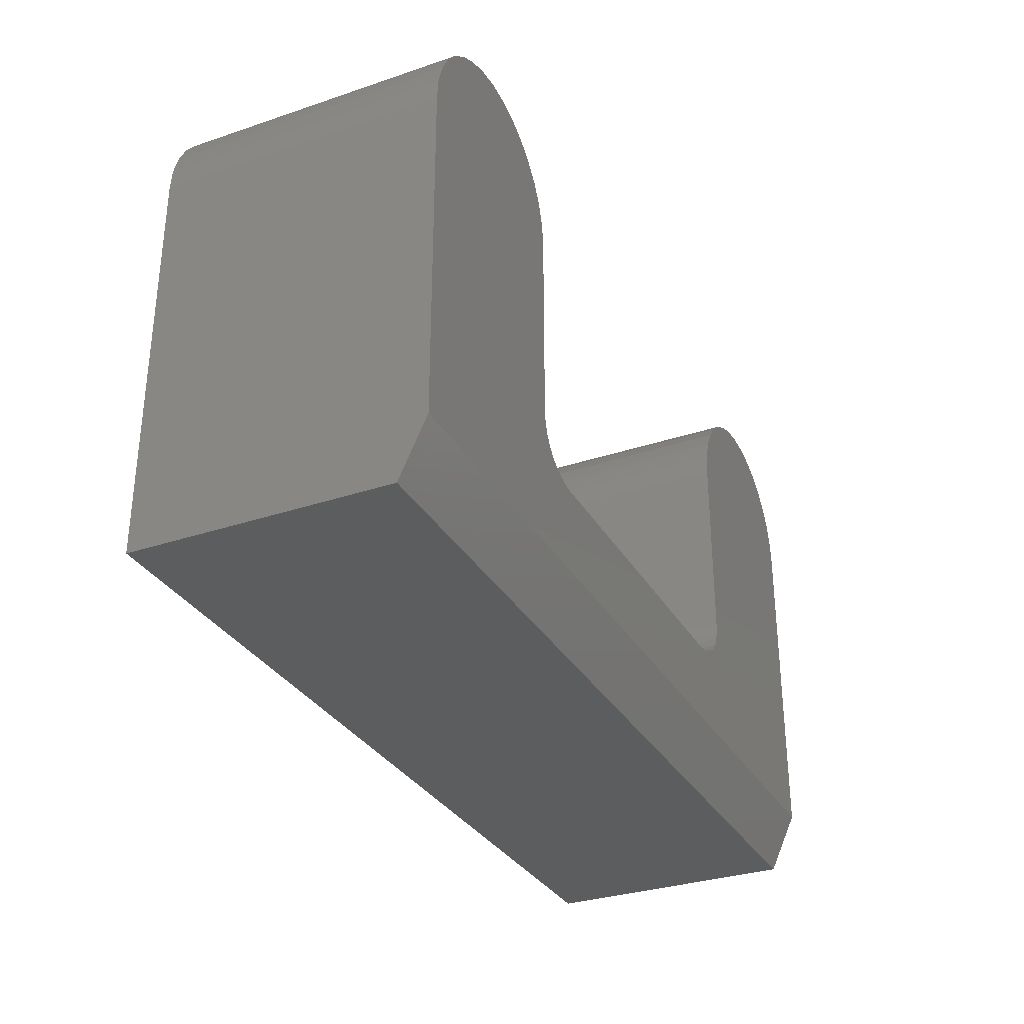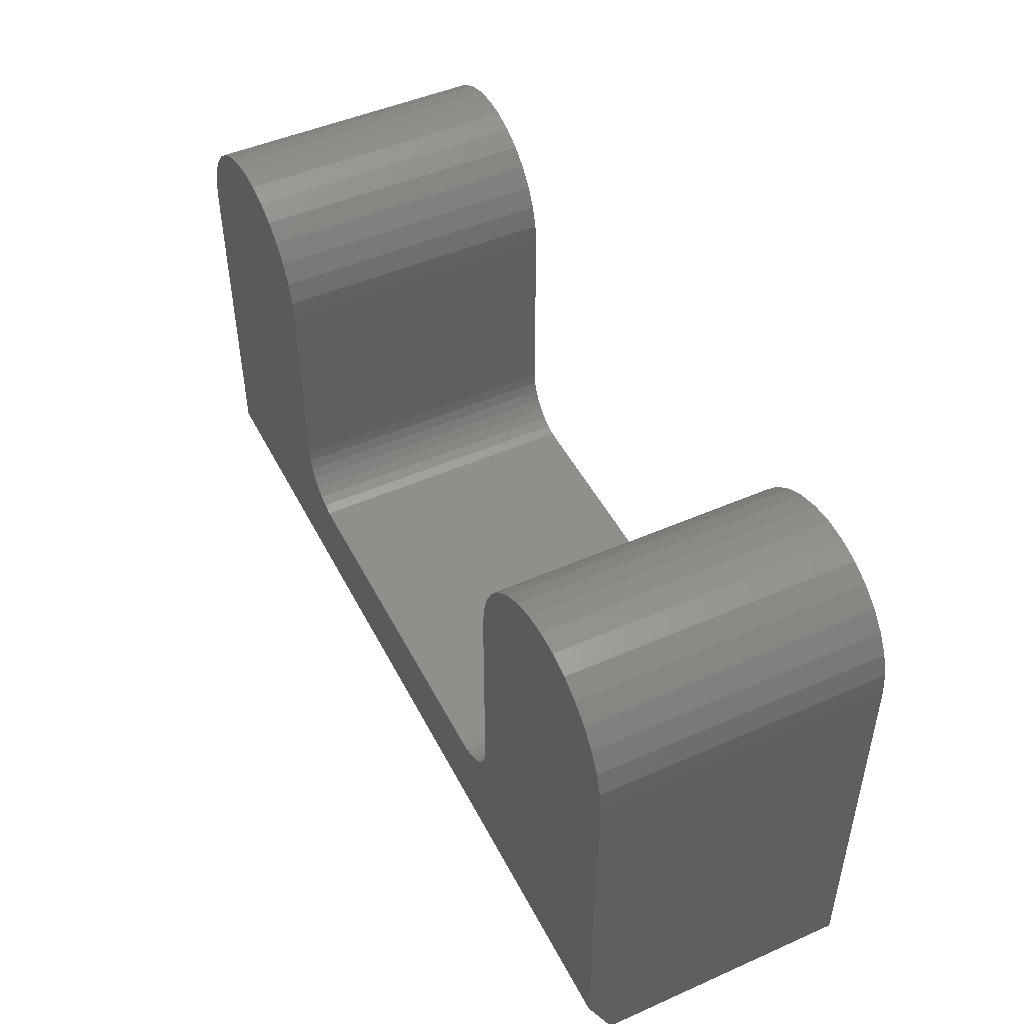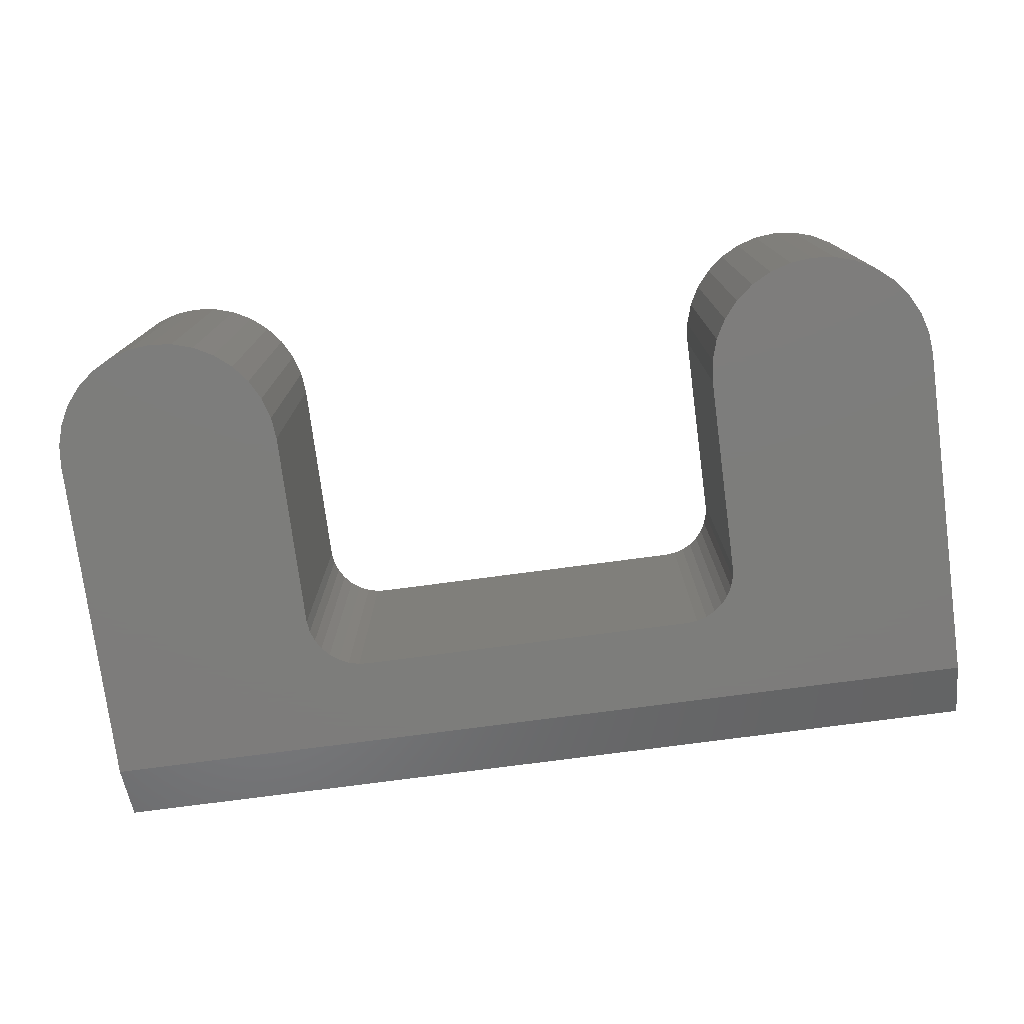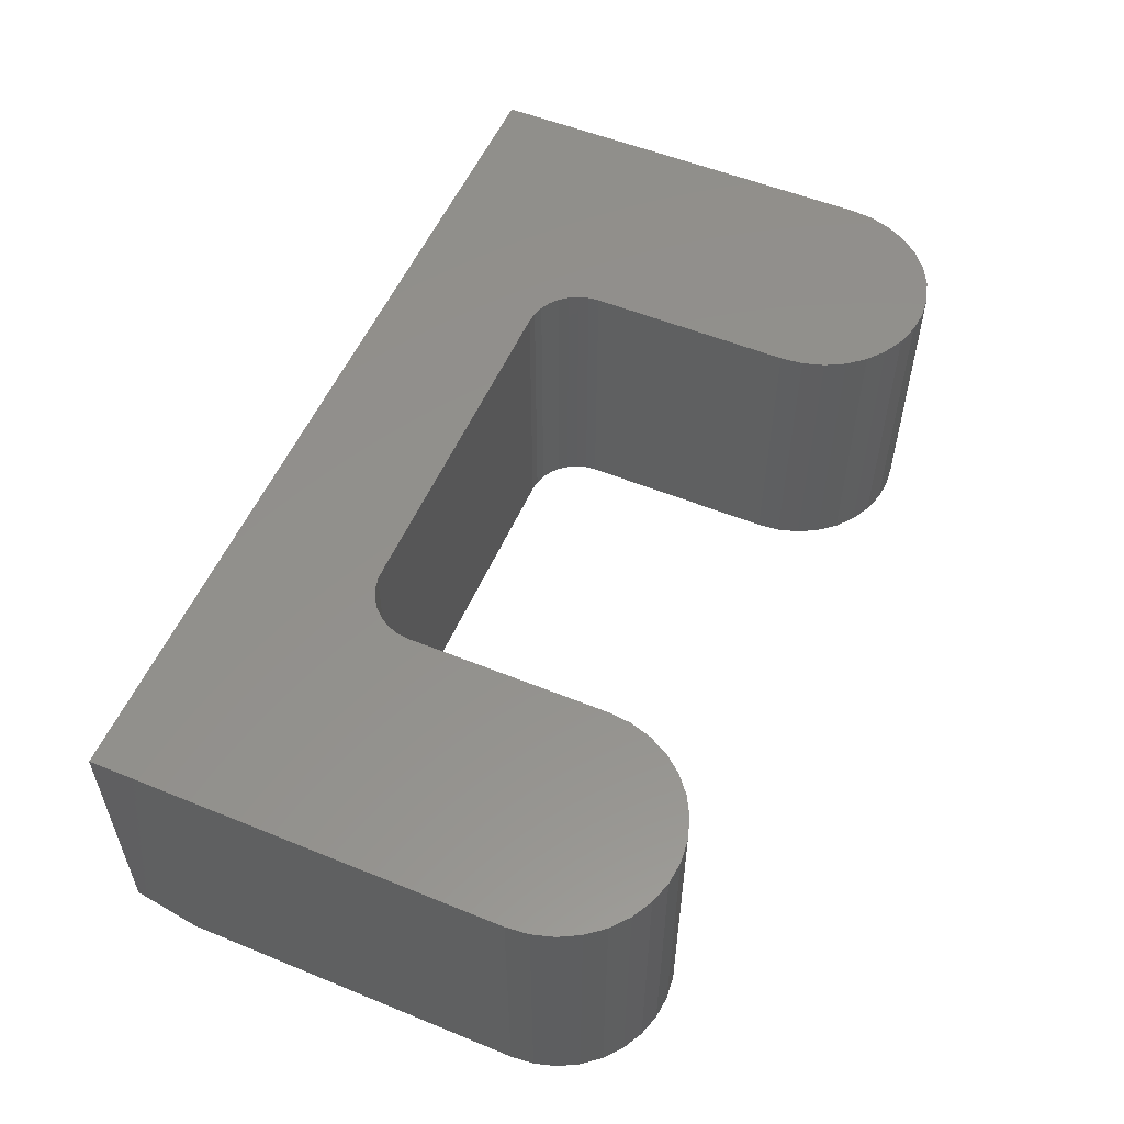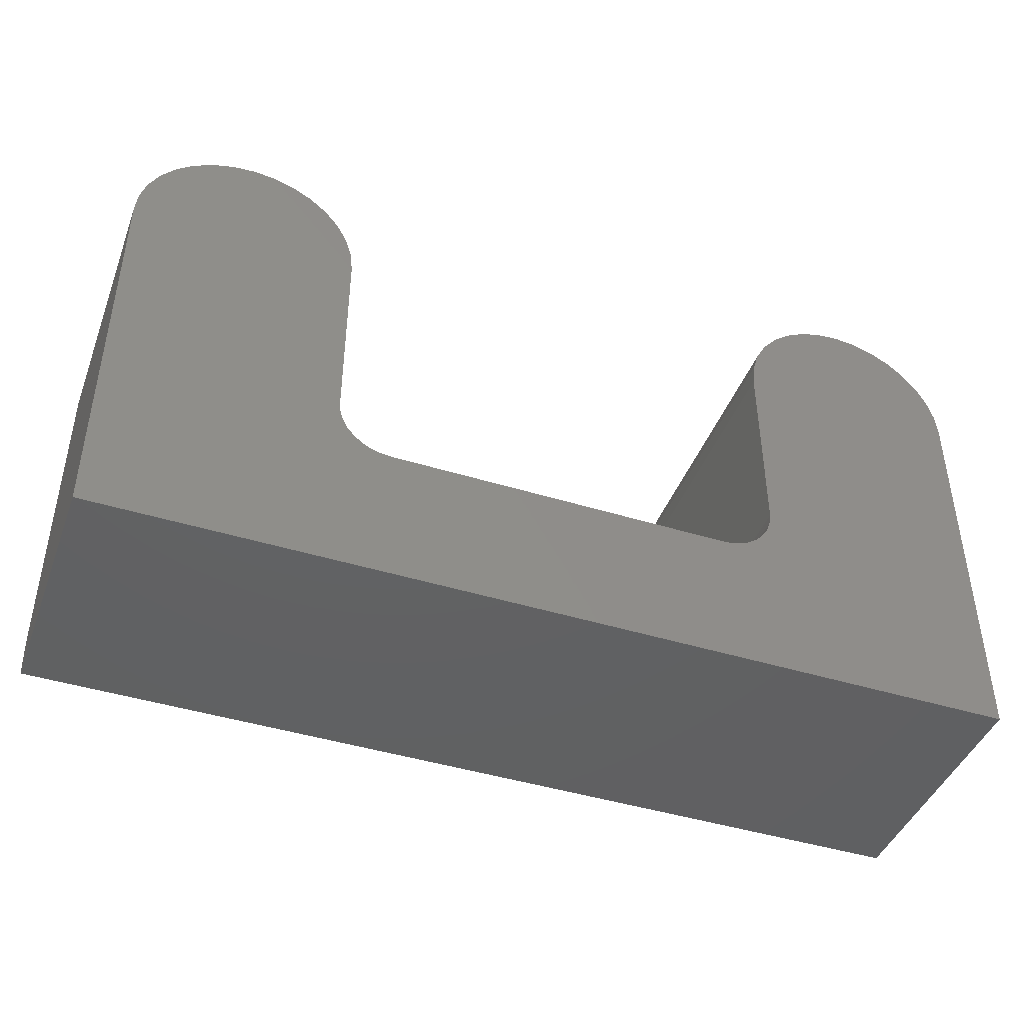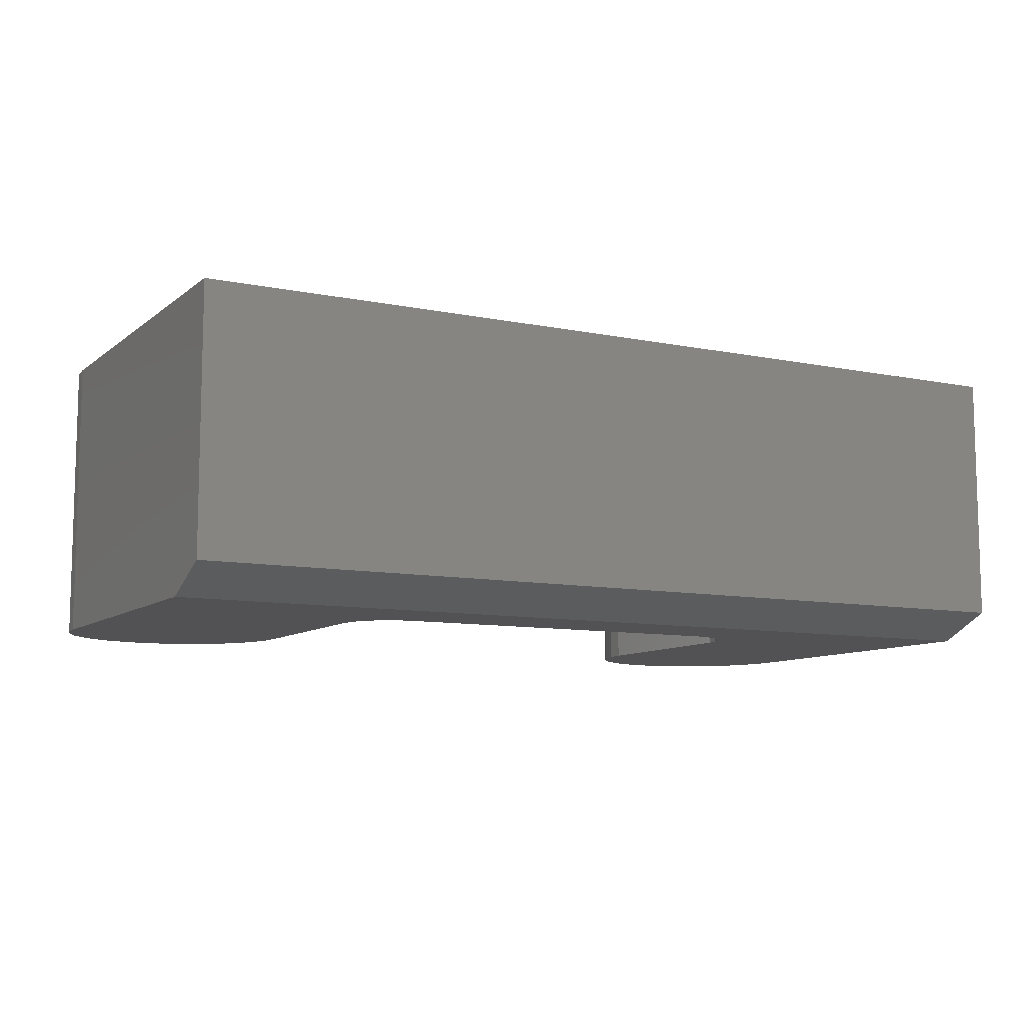
<metadata>
{"format":"stl","ext":"stl","renderer":"f3d","projection":"perspective","resolution":1024,"background":"white","views":[{"elev":-31.7,"azim":-64.6,"up":"+Z"},{"elev":47.9,"azim":63.7,"up":"+Z"},{"elev":-76.5,"azim":7.5,"up":"+Y"},{"elev":54.6,"azim":-66.7,"up":"+Y"},{"elev":-43.5,"azim":159.9,"up":"+Z"},{"elev":-9.3,"azim":151.6,"up":"+Y"}]}
</metadata>
<code>
# stl→obj: 110 verts, 216 faces
v 0.6632 1.474e-16 0.5842
v 0.6632 -0.4141 0.5842
v 0.6632 1.474e-16 -4.061e-17
v 0.6632 -0.4141 0.08594
v 0.6632 -0.375 -8.127e-17
v 0.465 -0.4141 0.7468
v 0.5297 -0.4141 0.7468
v 0.4974 -0.4141 0.75
v 0.4339 -0.4141 0.7374
v -0.5306 -0.4141 0.7468
v -0.4659 -0.4141 0.7468
v -0.4983 -0.4141 0.75
v -0.5617 -0.4141 0.7374
v 0.3316 -0.4141 0.5842
v 0.3316 -0.4141 0.2921
v 0.3301 -0.4141 0.2767
v 0.3256 -0.4141 0.2619
v 0.3183 -0.4141 0.2482
v 0.3085 -0.4141 0.2363
v 0.2965 -0.4141 0.2265
v 0.2828 -0.4141 0.2192
v 0.268 -0.4141 0.2147
v 0.2526 -0.4141 0.2132
v -0.6641 -0.4141 0.08594
v -0.2456 -0.4141 0.2132
v -0.2619 -0.4141 0.214
v -0.2777 -0.4141 0.218
v -0.2924 -0.4141 0.2249
v -0.3054 -0.4141 0.2346
v -0.3163 -0.4141 0.2467
v -0.3247 -0.4141 0.2607
v -0.3301 -0.4141 0.276
v -0.3325 -0.4141 0.2921
v -0.3325 -0.4141 0.5842
v -0.6641 -0.4141 0.5842
v 0.3348 -0.4141 0.6166
v 0.66 -0.4141 0.6166
v 0.3442 -0.4141 0.6477
v 0.6505 -0.4141 0.6477
v 0.3595 -0.4141 0.6763
v 0.6352 -0.4141 0.6763
v 0.3801 -0.4141 0.7014
v 0.6146 -0.4141 0.7014
v 0.4053 -0.4141 0.7221
v 0.5895 -0.4141 0.7221
v 0.5608 -0.4141 0.7374
v -0.6609 -0.4141 0.6166
v -0.3357 -0.4141 0.6166
v -0.6514 -0.4141 0.6477
v -0.3451 -0.4141 0.6477
v -0.6361 -0.4141 0.6763
v -0.3604 -0.4141 0.6763
v -0.6155 -0.4141 0.7014
v -0.381 -0.4141 0.7014
v -0.5904 -0.4141 0.7221
v -0.4062 -0.4141 0.7221
v -0.4348 -0.4141 0.7374
v -0.6641 9.349e-18 0.5842
v -0.6641 0 4.066e-17
v -0.6641 -0.375 0
v -0.3054 4.931e-17 0.2346
v -0.2924 5.076e-17 0.2249
v -0.2777 5.239e-17 0.218
v -0.2619 5.415e-17 0.214
v -0.2456 4.645e-17 0.2132
v -0.3163 4.81e-17 0.2467
v -0.3247 4.718e-17 0.2607
v -0.3301 4.657e-17 0.276
v -0.3325 4.631e-17 0.2921
v 0.4974 0 0.75
v 0.5297 0 0.7468
v 0.465 0 0.7468
v 0.4339 0 0.7374
v -0.4983 2.776e-17 0.75
v -0.4659 3.135e-17 0.7468
v -0.5306 2.416e-17 0.7468
v -0.5617 2.071e-17 0.7374
v 0.2526 0 0.2132
v 0.268 0 0.2147
v 0.2828 0 0.2192
v 0.2965 0 0.2265
v 0.3085 0 0.2363
v 0.3183 0 0.2482
v 0.3256 0 0.2619
v 0.3301 0 0.2767
v 0.3316 1.105e-16 0.2921
v 0.3316 0 0.5842
v -0.3325 3.681e-17 0.5842
v 0.5608 0 0.7374
v 0.5895 0 0.7221
v 0.4053 0 0.7221
v 0.6146 0 0.7014
v 0.3801 0 0.7014
v 0.6352 0 0.6763
v 0.3595 0 0.6763
v 0.6505 0 0.6477
v 0.3442 0 0.6477
v 0.66 0 0.6166
v 0.3348 0 0.6166
v -0.4348 3.48e-17 0.7374
v -0.4062 3.798e-17 0.7221
v -0.5904 1.753e-17 0.7221
v -0.381 4.077e-17 0.7014
v -0.6155 1.474e-17 0.7014
v -0.3604 4.306e-17 0.6763
v -0.6361 1.245e-17 0.6763
v -0.3451 4.476e-17 0.6477
v -0.6514 1.075e-17 0.6477
v -0.3357 4.581e-17 0.6166
v -0.6609 9.703e-18 0.6166
f 1 2 3
f 3 2 4
f 3 4 5
f 6 7 8
f 7 6 9
f 10 11 12
f 11 10 13
f 4 2 14
f 4 14 15
f 4 15 16
f 4 16 17
f 4 17 18
f 4 18 19
f 4 19 20
f 4 20 21
f 4 21 22
f 4 22 23
f 4 23 24
f 24 23 25
f 24 25 26
f 24 26 27
f 24 27 28
f 24 28 29
f 24 29 30
f 24 30 31
f 24 31 32
f 24 32 33
f 24 33 34
f 24 34 35
f 14 2 36
f 36 2 37
f 36 37 38
f 38 37 39
f 38 39 40
f 40 39 41
f 40 41 42
f 42 41 43
f 42 43 44
f 44 43 45
f 44 45 9
f 9 45 46
f 9 46 7
f 35 34 47
f 47 34 48
f 47 48 49
f 49 48 50
f 49 50 51
f 51 50 52
f 51 52 53
f 53 52 54
f 53 54 55
f 55 54 56
f 55 56 13
f 13 56 57
f 13 57 11
f 35 58 24
f 24 58 59
f 24 59 60
f 60 59 5
f 5 59 3
f 4 24 5
f 5 24 60
f 61 28 62
f 62 28 27
f 62 27 63
f 63 27 26
f 63 26 64
f 64 26 25
f 64 25 65
f 28 61 29
f 29 61 66
f 29 66 30
f 30 66 67
f 30 67 31
f 31 67 68
f 31 68 32
f 32 68 69
f 32 69 33
f 70 71 72
f 73 72 71
f 74 75 76
f 77 76 75
f 3 59 78
f 3 78 79
f 3 79 80
f 3 80 81
f 3 81 82
f 3 82 83
f 3 83 84
f 3 84 85
f 3 85 86
f 3 86 87
f 3 87 1
f 59 58 88
f 59 88 69
f 59 69 68
f 59 68 67
f 59 67 66
f 59 66 61
f 59 61 62
f 59 62 63
f 59 63 64
f 59 64 65
f 59 65 78
f 71 89 73
f 73 89 90
f 73 90 91
f 91 90 92
f 91 92 93
f 93 92 94
f 93 94 95
f 95 94 96
f 95 96 97
f 97 96 98
f 97 98 99
f 99 98 1
f 99 1 87
f 75 100 77
f 77 100 101
f 77 101 102
f 102 101 103
f 102 103 104
f 104 103 105
f 104 105 106
f 106 105 107
f 106 107 108
f 108 107 109
f 108 109 110
f 110 109 88
f 110 88 58
f 78 65 23
f 23 65 25
f 82 18 83
f 83 18 17
f 83 17 84
f 84 17 16
f 84 16 85
f 85 16 15
f 85 15 86
f 18 82 19
f 19 82 81
f 19 81 20
f 20 81 80
f 20 80 21
f 21 80 79
f 21 79 22
f 22 79 78
f 22 78 23
f 87 86 14
f 14 86 15
f 87 14 99
f 99 14 36
f 99 36 97
f 97 36 38
f 97 38 95
f 95 38 40
f 95 40 93
f 93 40 42
f 93 42 91
f 91 42 44
f 91 44 73
f 73 44 9
f 73 9 72
f 72 9 6
f 72 6 70
f 70 6 8
f 70 8 71
f 71 8 7
f 71 7 89
f 89 7 46
f 89 46 90
f 90 46 45
f 90 45 92
f 92 45 43
f 92 43 94
f 94 43 41
f 94 41 96
f 96 41 39
f 96 39 98
f 98 39 37
f 98 37 1
f 1 37 2
f 58 35 110
f 110 35 47
f 110 47 108
f 108 47 49
f 108 49 106
f 106 49 51
f 106 51 104
f 104 51 53
f 104 53 102
f 102 53 55
f 102 55 77
f 77 55 13
f 77 13 76
f 76 13 10
f 76 10 74
f 74 10 12
f 74 12 75
f 75 12 11
f 75 11 100
f 100 11 57
f 100 57 101
f 101 57 56
f 101 56 103
f 103 56 54
f 103 54 105
f 105 54 52
f 105 52 107
f 107 52 50
f 107 50 109
f 109 50 48
f 109 48 88
f 88 48 34
f 69 88 33
f 33 88 34

</code>
